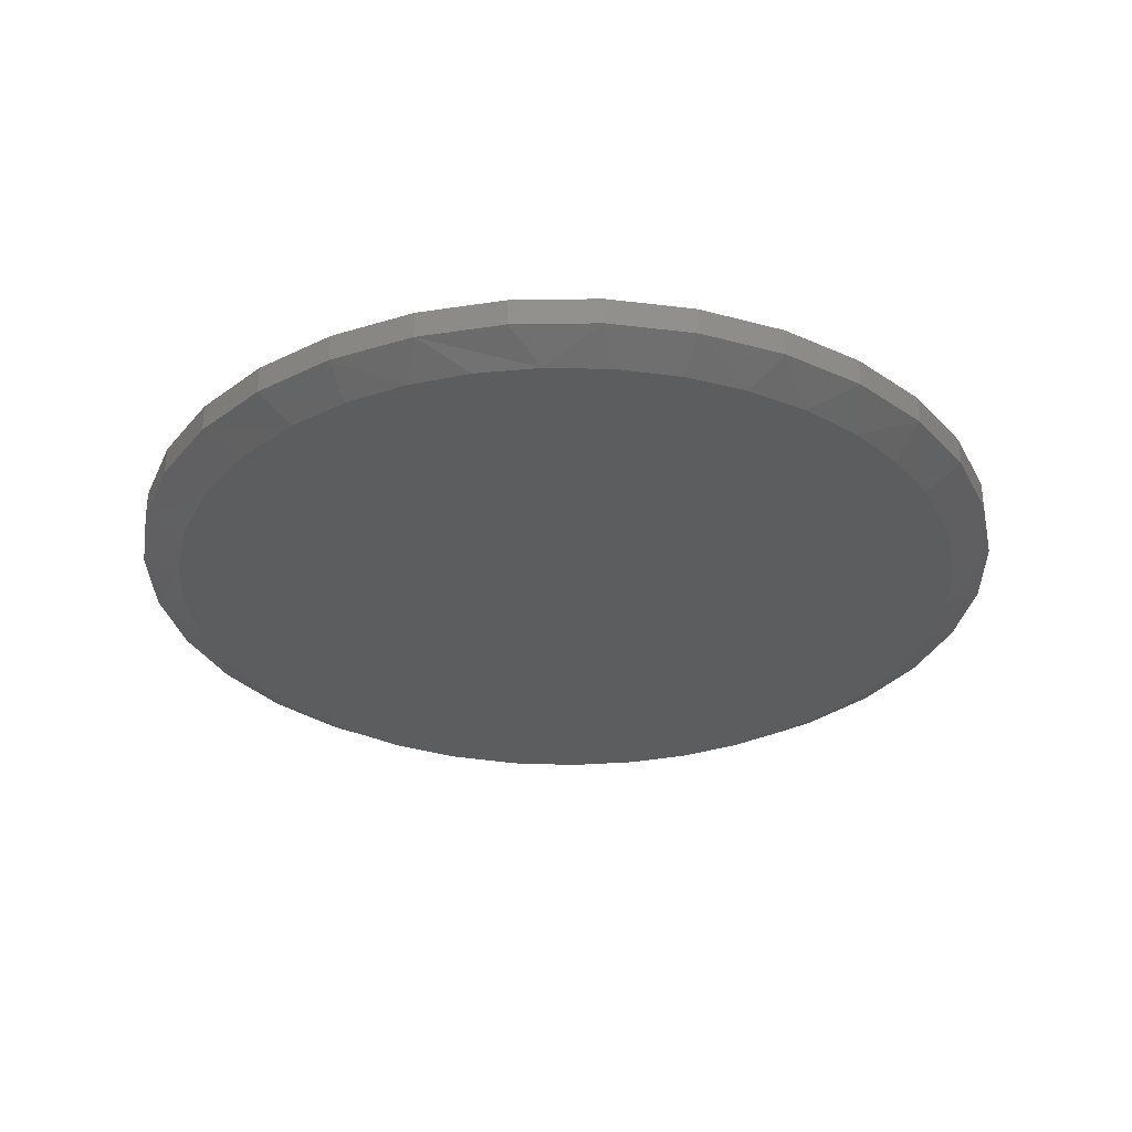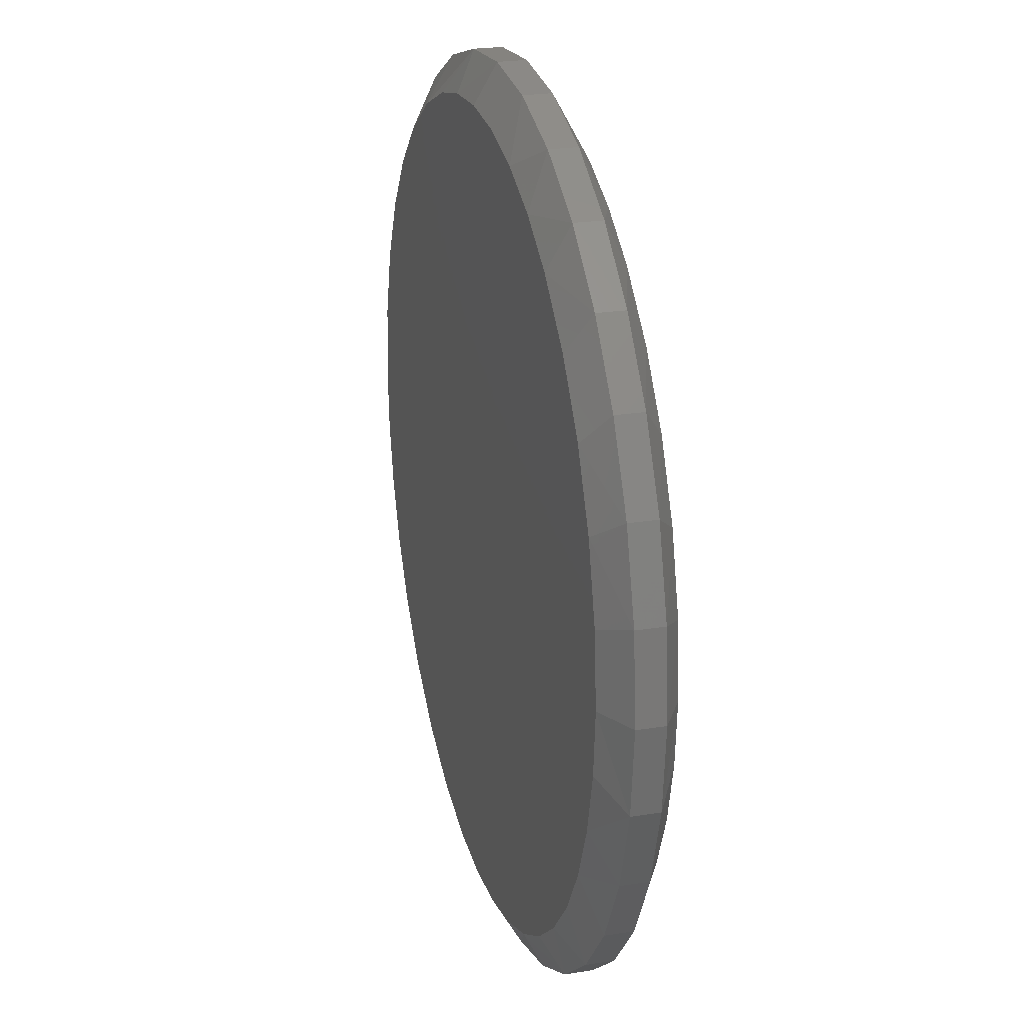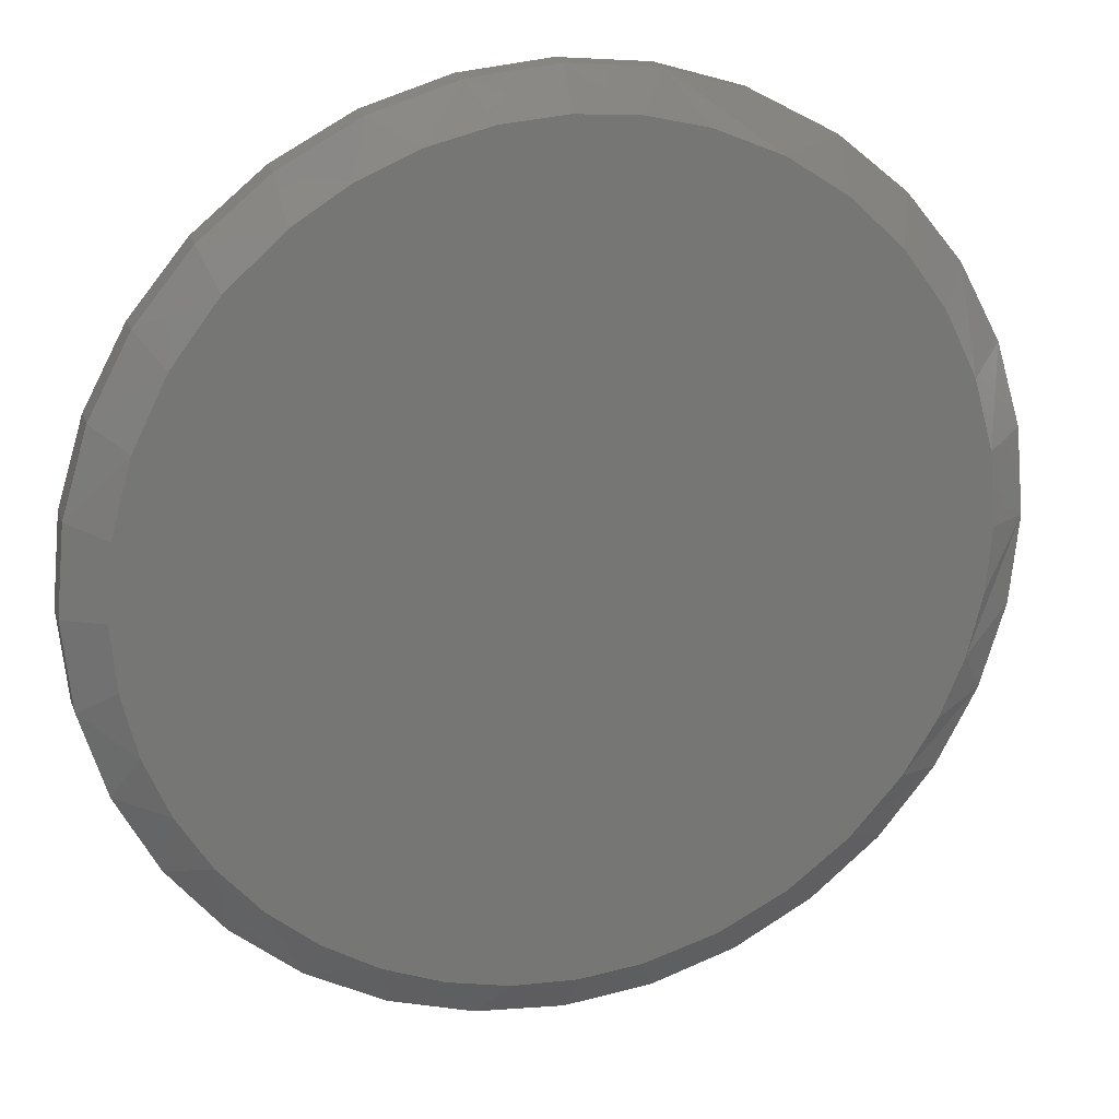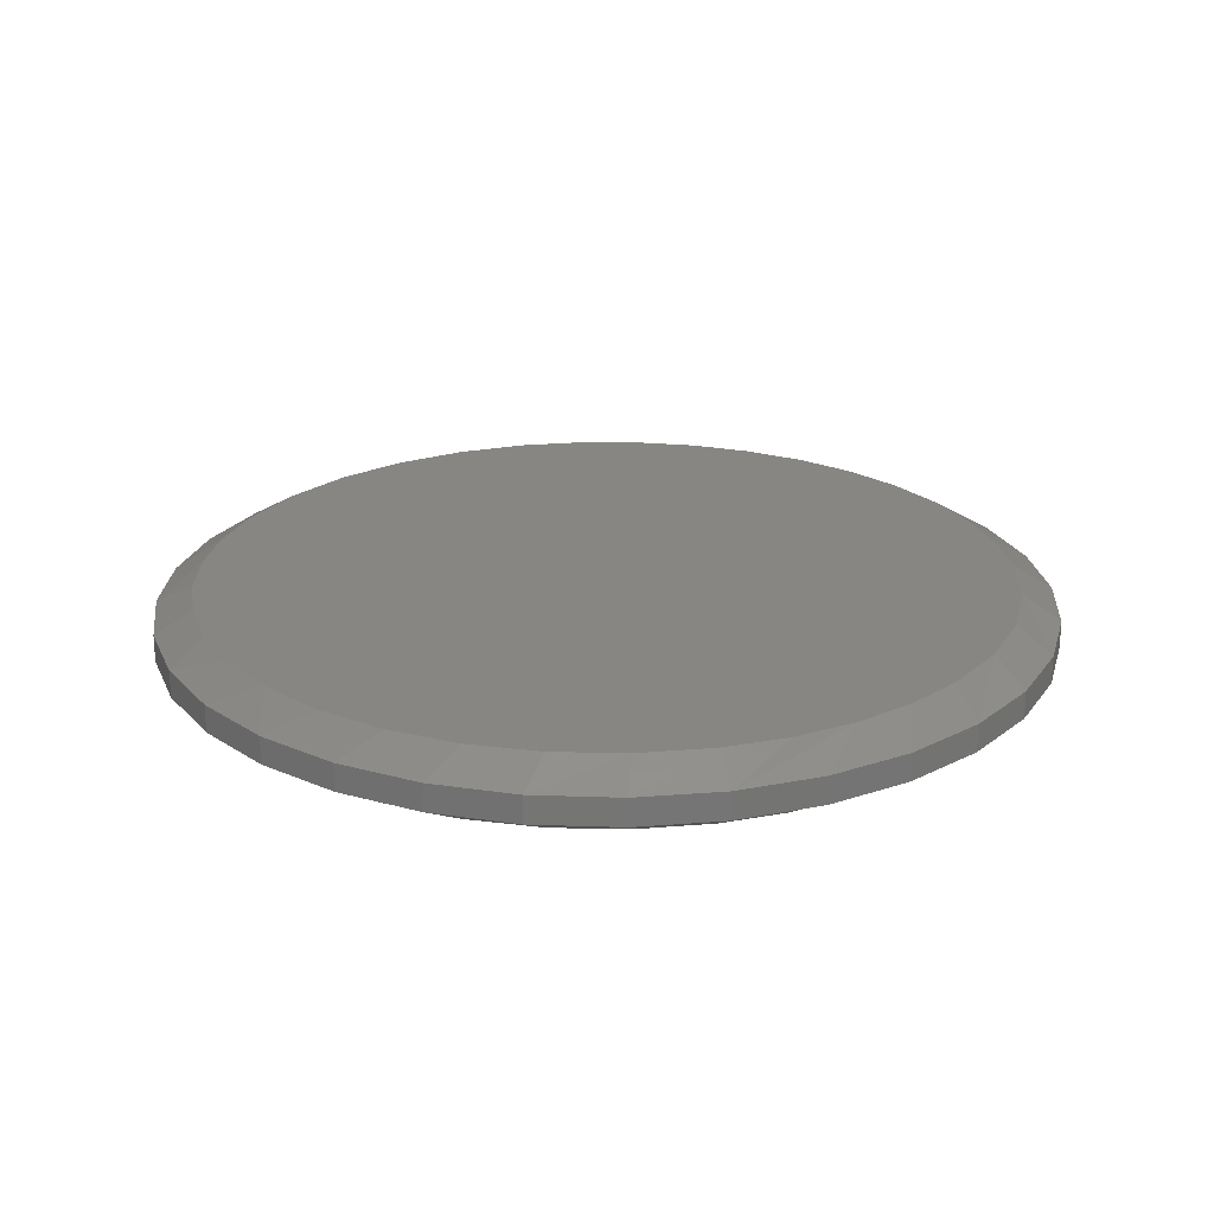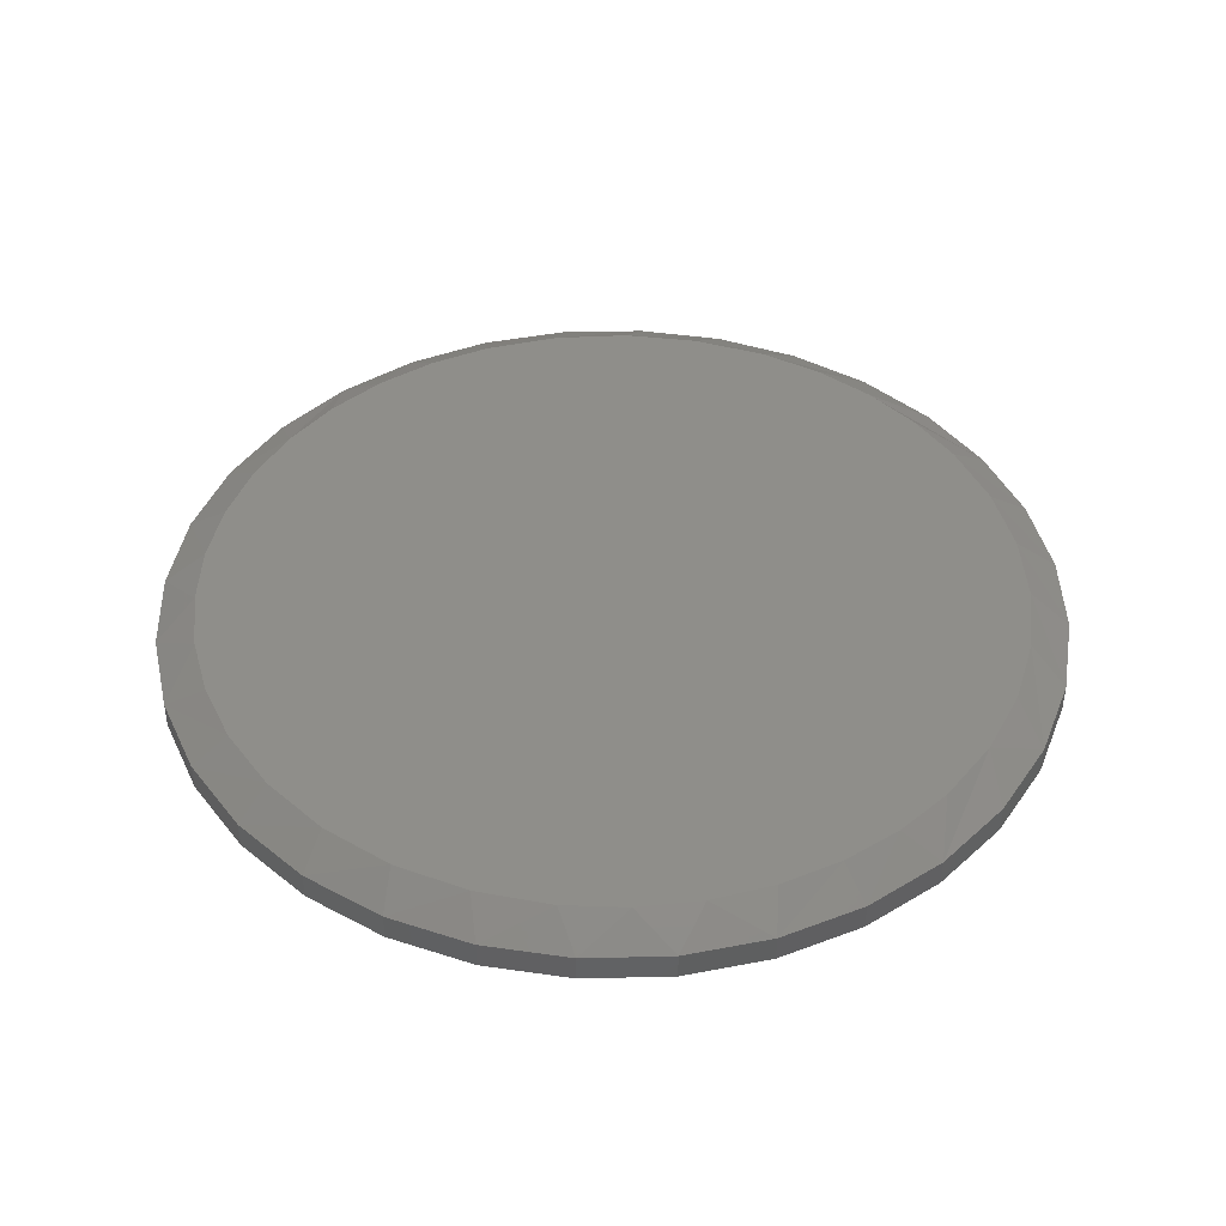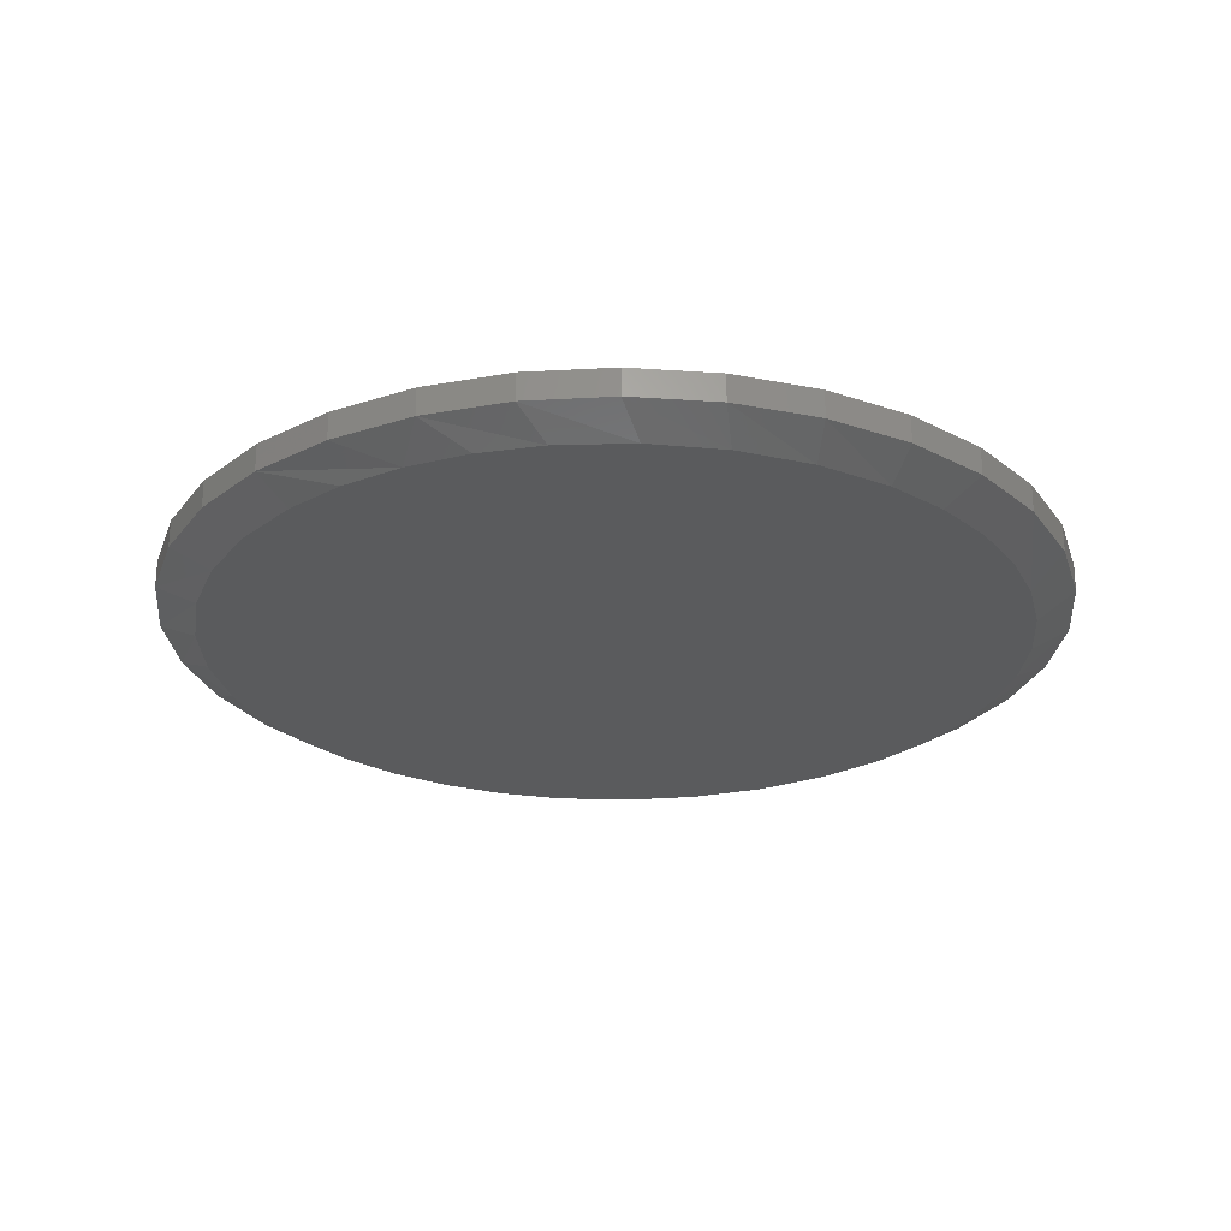
<metadata>
{"format":"stl","ext":"stl","renderer":"f3d","projection":"perspective","resolution":1024,"background":"white","views":[{"elev":-31.2,"azim":29.3,"up":"+Z"},{"elev":24.2,"azim":75.2,"up":"+Y"},{"elev":20.8,"azim":162.9,"up":"+Y"},{"elev":22.5,"azim":-103.5,"up":"+Z"},{"elev":43.2,"azim":150.3,"up":"+Z"},{"elev":-25.5,"azim":-45.6,"up":"+Z"}]}
</metadata>
<code>
# stl→obj: 138 verts, 272 faces
v 0.6395 0.003289 0.03125
v 0.6395 0.003289 0.07031
v 0.6273 -0.1199 0.03125
v 0.6273 -0.1199 0.07031
v 0.5914 -0.2384 0.03125
v 0.5914 -0.2384 0.07031
v 0.533 -0.3476 0.03125
v 0.533 -0.3476 0.07031
v 0.4545 -0.4433 0.03125
v 0.4545 -0.4433 0.07031
v 0.3588 -0.5218 0.03125
v 0.3588 -0.5218 0.07031
v 0.2496 -0.5802 0.03125
v 0.2496 -0.5802 0.07031
v 0.1311 -0.6162 0.03125
v 0.1311 -0.6162 0.07031
v 0.007895 -0.6283 0.03125
v 0.007895 -0.6283 0.07031
v -0.1153 -0.6162 0.03125
v -0.1153 -0.6162 0.07031
v -0.2338 -0.5802 0.03125
v -0.2338 -0.5802 0.07031
v -0.343 -0.5218 0.03125
v -0.343 -0.5218 0.07031
v -0.4387 -0.4433 0.03125
v -0.4387 -0.4433 0.07031
v -0.5172 -0.3476 0.03125
v -0.5172 -0.3476 0.07031
v -0.5756 -0.2384 0.03125
v -0.5756 -0.2384 0.07031
v -0.6115 -0.1199 0.03125
v -0.6115 -0.1199 0.07031
v -0.6237 0.003289 0.03125
v -0.6237 0.003289 0.07031
v -0.6115 0.1265 0.03125
v -0.6115 0.1265 0.07031
v -0.5756 0.245 0.03125
v -0.5756 0.245 0.07031
v -0.5172 0.3542 0.03125
v -0.5172 0.3542 0.07031
v -0.4387 0.4499 0.03125
v -0.4387 0.4499 0.07031
v -0.343 0.5284 0.03125
v -0.343 0.5284 0.07031
v -0.2338 0.5868 0.03125
v -0.2338 0.5868 0.07031
v -0.1153 0.6227 0.03125
v -0.1153 0.6227 0.07031
v 0.007895 0.6349 0.03125
v 0.007895 0.6349 0.07031
v 0.1311 0.6227 0.03125
v 0.1311 0.6227 0.07031
v 0.2496 0.5868 0.03125
v 0.2496 0.5868 0.07031
v 0.3588 0.5284 0.03125
v 0.3588 0.5284 0.07031
v 0.4545 0.4499 0.03125
v 0.4545 0.4499 0.07031
v 0.533 0.3542 0.03125
v 0.533 0.3542 0.07031
v 0.5914 0.245 0.03125
v 0.5914 0.245 0.07031
v 0.6273 0.1265 0.03125
v 0.6273 0.1265 0.07031
v -0.08081 0.5733 0.1016
v 0.09933 0.5729 0.1016
v 0.007895 0.5802 0.1016
v 0.1884 0.5512 0.1016
v -0.1674 0.5529 0.1016
v 0.273 0.5157 0.1016
v -0.2627 0.5128 0.1016
v 0.3509 0.4672 0.1016
v -0.3494 0.4562 0.1016
v 0.4318 0.3946 0.1016
v -0.4245 0.3851 0.1016
v 0.4977 0.3081 0.1016
v -0.4858 0.3018 0.1016
v 0.5462 0.2108 0.1016
v -0.5315 0.2079 0.1016
v 0.5755 0.1062 0.1016
v -0.5595 0.1073 0.1016
v 0.5848 0.003289 0.1016
v -0.569 0.003289 0.1016
v 0.5775 -0.08791 0.1016
v -0.5617 -0.08814 0.1016
v 0.556 -0.1768 0.1016
v -0.54 -0.1773 0.1016
v 0.5206 -0.2612 0.1016
v -0.5045 -0.2618 0.1016
v 0.4722 -0.339 0.1016
v -0.456 -0.3397 0.1016
v 0.4122 -0.4083 0.1016
v -0.383 -0.421 0.1016
v 0.3419 -0.4671 0.1016
v -0.2961 -0.487 0.1016
v 0.2632 -0.514 0.1016
v -0.1982 -0.5355 0.1016
v 0.1783 -0.5479 0.1016
v 0.08917 -0.5678 0.1016
v -0.09295 -0.5647 0.1016
v -0.002018 -0.5735 0.1016
v 0.007895 0.5802 0
v 0.09933 0.5729 0
v -0.08081 0.5733 0
v 0.1783 -0.5479 0
v -0.1982 -0.5355 0
v 0.2632 -0.514 0
v -0.2961 -0.487 0
v 0.3419 -0.4671 0
v -0.383 -0.421 0
v 0.4122 -0.4083 0
v -0.456 -0.3397 0
v 0.4722 -0.339 0
v -0.5045 -0.2618 0
v 0.5206 -0.2612 0
v -0.54 -0.1773 0
v 0.556 -0.1768 0
v -0.5617 -0.08814 0
v 0.5775 -0.08791 0
v -0.569 0.003289 0
v 0.5848 0.003289 0
v -0.5595 0.1073 0
v 0.5755 0.1062 0
v -0.5315 0.2079 0
v 0.5462 0.2108 0
v -0.4858 0.3018 0
v 0.4977 0.3081 0
v -0.4245 0.3851 0
v 0.4318 0.3946 0
v -0.3494 0.4562 0
v 0.3509 0.4672 0
v -0.2627 0.5128 0
v 0.273 0.5157 0
v -0.1674 0.5529 0
v 0.1884 0.5512 0
v -0.002018 -0.5735 0
v -0.09295 -0.5647 0
v 0.08917 -0.5678 0
f 1 2 3
f 3 2 4
f 3 4 5
f 5 4 6
f 5 6 7
f 7 6 8
f 7 8 9
f 9 8 10
f 9 10 11
f 11 10 12
f 11 12 13
f 13 12 14
f 13 14 15
f 15 14 16
f 15 16 17
f 17 16 18
f 17 18 19
f 19 18 20
f 19 20 21
f 21 20 22
f 21 22 23
f 23 22 24
f 23 24 25
f 25 24 26
f 25 26 27
f 27 26 28
f 27 28 29
f 29 28 30
f 29 30 31
f 31 30 32
f 31 32 33
f 33 32 34
f 33 34 35
f 35 34 36
f 35 36 37
f 37 36 38
f 37 38 39
f 39 38 40
f 39 40 41
f 41 40 42
f 41 42 43
f 43 42 44
f 43 44 45
f 45 44 46
f 45 46 47
f 47 46 48
f 47 48 49
f 49 48 50
f 49 50 51
f 51 50 52
f 51 52 53
f 53 52 54
f 53 54 55
f 55 54 56
f 55 56 57
f 57 56 58
f 57 58 59
f 59 58 60
f 59 60 61
f 61 60 62
f 61 62 63
f 63 62 64
f 63 64 1
f 1 64 2
f 65 66 67
f 66 65 68
f 68 65 69
f 68 69 70
f 70 69 71
f 70 71 72
f 72 71 73
f 72 73 74
f 74 73 75
f 74 75 76
f 76 75 77
f 76 77 78
f 78 77 79
f 78 79 80
f 80 79 81
f 80 81 82
f 82 81 83
f 82 83 84
f 84 83 85
f 84 85 86
f 86 85 87
f 86 87 88
f 88 87 89
f 88 89 90
f 90 89 91
f 90 91 92
f 92 91 93
f 92 93 94
f 94 93 95
f 94 95 96
f 96 95 97
f 96 97 98
f 98 97 99
f 99 97 100
f 99 100 101
f 88 8 6
f 88 6 86
f 6 4 86
f 90 8 88
f 96 16 14
f 14 12 96
f 16 96 98
f 32 30 87
f 34 32 87
f 34 87 85
f 34 85 83
f 2 82 4
f 4 82 84
f 4 84 86
f 8 90 10
f 10 90 92
f 10 92 12
f 12 92 94
f 12 94 96
f 97 22 100
f 100 22 20
f 100 20 101
f 101 20 18
f 101 18 99
f 99 18 16
f 99 16 98
f 22 97 24
f 24 97 95
f 24 95 26
f 26 95 93
f 26 93 28
f 28 93 91
f 28 91 30
f 30 91 89
f 30 89 87
f 71 48 46
f 46 44 71
f 65 48 69
f 48 71 69
f 68 54 52
f 56 54 70
f 70 54 68
f 82 2 80
f 80 2 64
f 80 64 78
f 78 64 62
f 78 62 76
f 76 62 60
f 77 40 79
f 79 40 38
f 79 38 81
f 81 38 36
f 81 36 83
f 83 36 34
f 40 77 42
f 42 77 75
f 42 75 44
f 44 75 73
f 44 73 71
f 48 65 50
f 50 65 67
f 50 67 52
f 52 67 66
f 52 66 68
f 76 60 74
f 74 60 58
f 74 58 72
f 72 58 56
f 72 56 70
f 102 103 104
f 105 106 107
f 107 106 108
f 107 108 109
f 109 108 110
f 109 110 111
f 111 110 112
f 111 112 113
f 113 112 114
f 113 114 115
f 115 114 116
f 115 116 117
f 117 116 118
f 117 118 119
f 119 118 120
f 119 120 121
f 121 120 122
f 121 122 123
f 123 122 124
f 123 124 125
f 125 124 126
f 125 126 127
f 127 126 128
f 127 128 129
f 129 128 130
f 129 130 131
f 131 130 132
f 131 132 133
f 133 132 134
f 133 134 135
f 135 134 104
f 135 104 103
f 136 137 138
f 138 137 106
f 138 106 105
f 5 7 115
f 117 5 115
f 117 3 5
f 115 7 113
f 13 15 107
f 107 11 13
f 105 107 15
f 116 29 31
f 33 120 118
f 33 118 116
f 33 116 31
f 117 119 3
f 3 119 121
f 3 121 1
f 107 109 11
f 11 109 111
f 11 111 9
f 9 111 113
f 9 113 7
f 105 15 138
f 138 15 17
f 138 17 136
f 136 17 19
f 136 19 137
f 137 19 21
f 137 21 106
f 21 23 106
f 106 23 108
f 23 25 108
f 108 25 110
f 116 114 29
f 29 114 112
f 29 112 27
f 27 112 110
f 27 110 25
f 45 47 132
f 132 43 45
f 134 47 104
f 134 132 47
f 51 53 135
f 133 53 55
f 135 53 133
f 124 39 126
f 39 124 37
f 37 124 122
f 37 122 35
f 35 122 120
f 35 120 33
f 123 1 121
f 1 123 63
f 63 123 125
f 63 125 61
f 61 125 127
f 61 127 59
f 132 130 43
f 43 130 128
f 43 128 41
f 41 128 126
f 41 126 39
f 135 103 51
f 51 103 102
f 51 102 49
f 49 102 104
f 49 104 47
f 133 55 131
f 131 55 57
f 131 57 129
f 129 57 59
f 129 59 127

</code>
